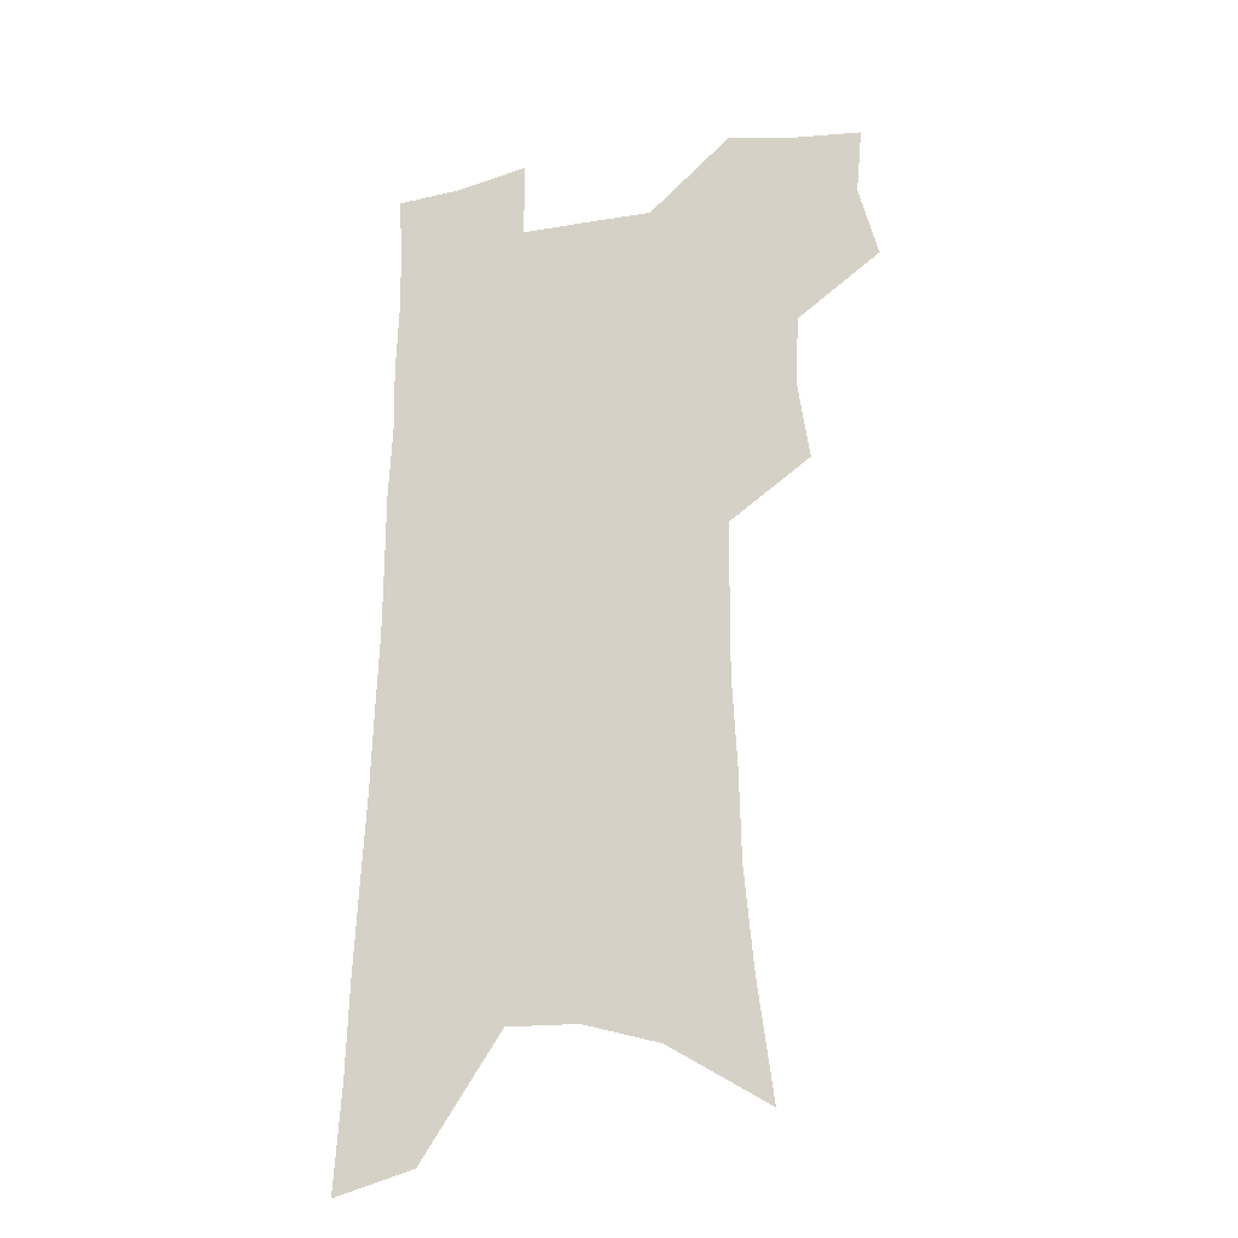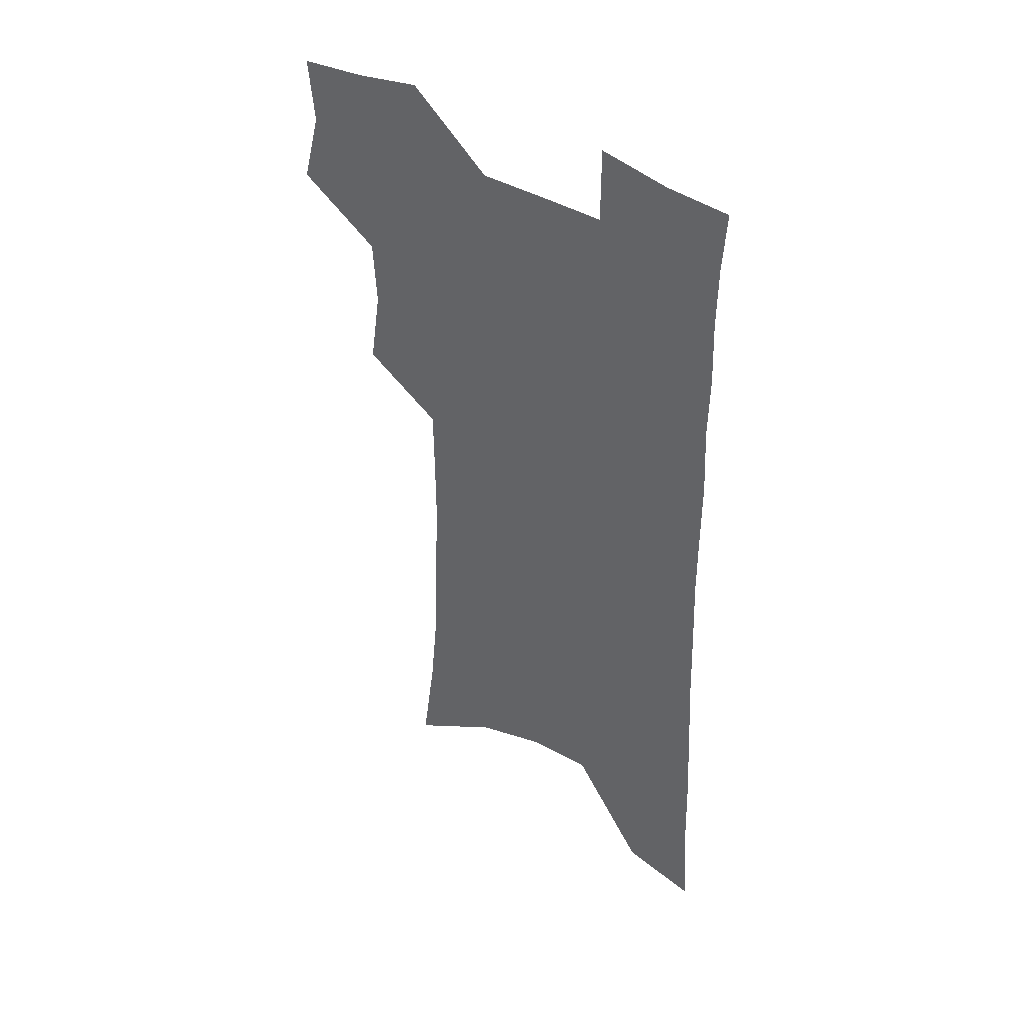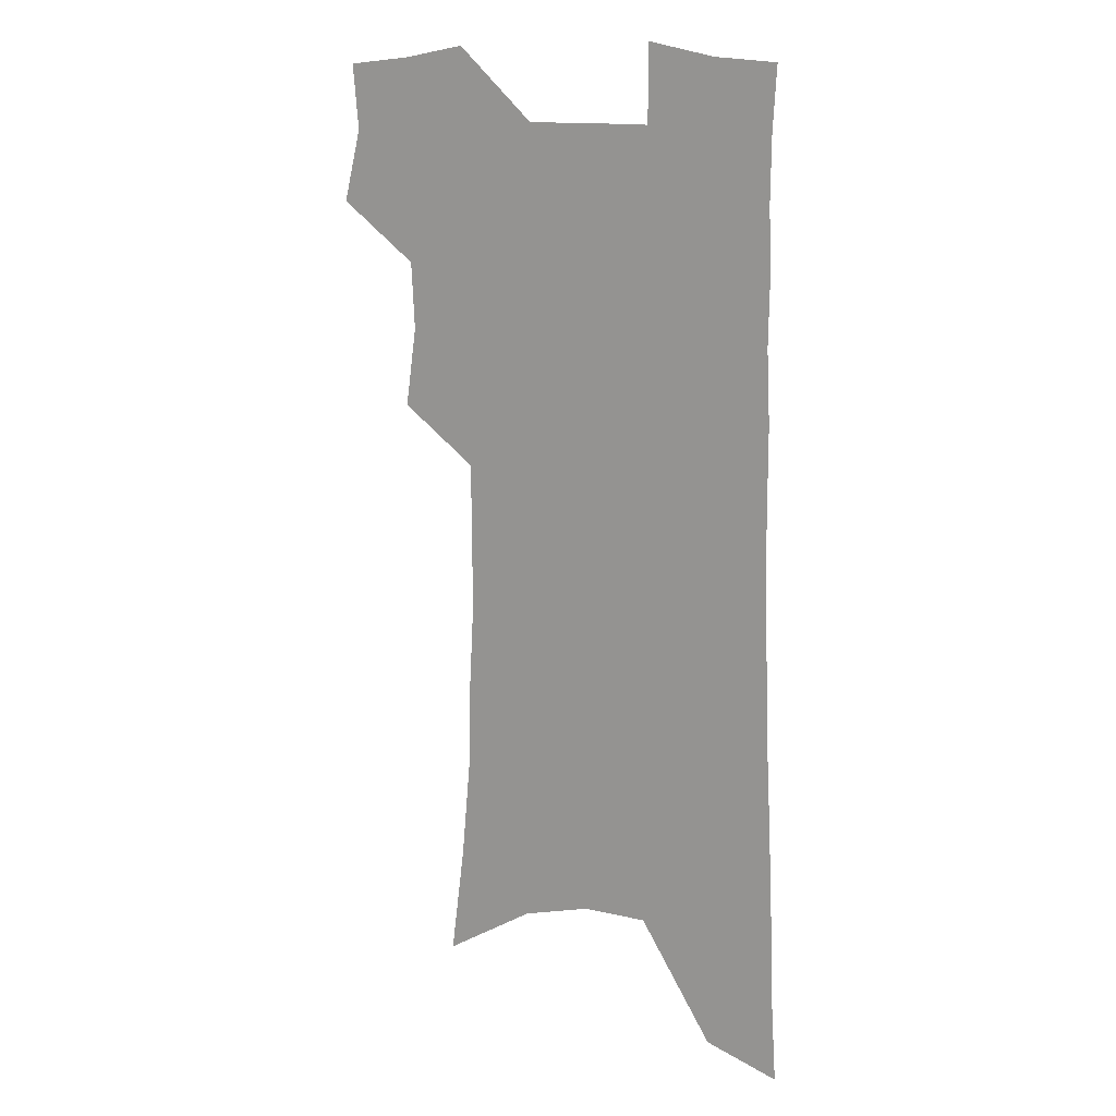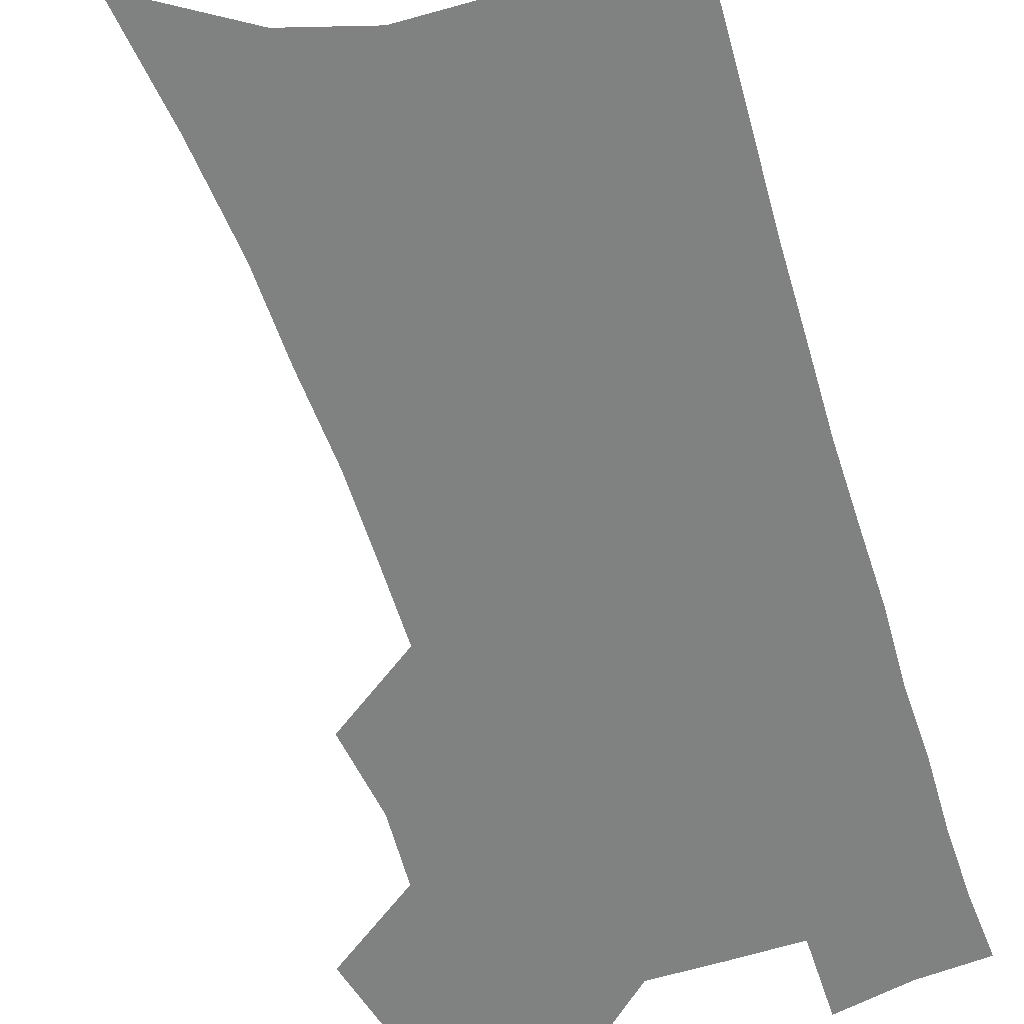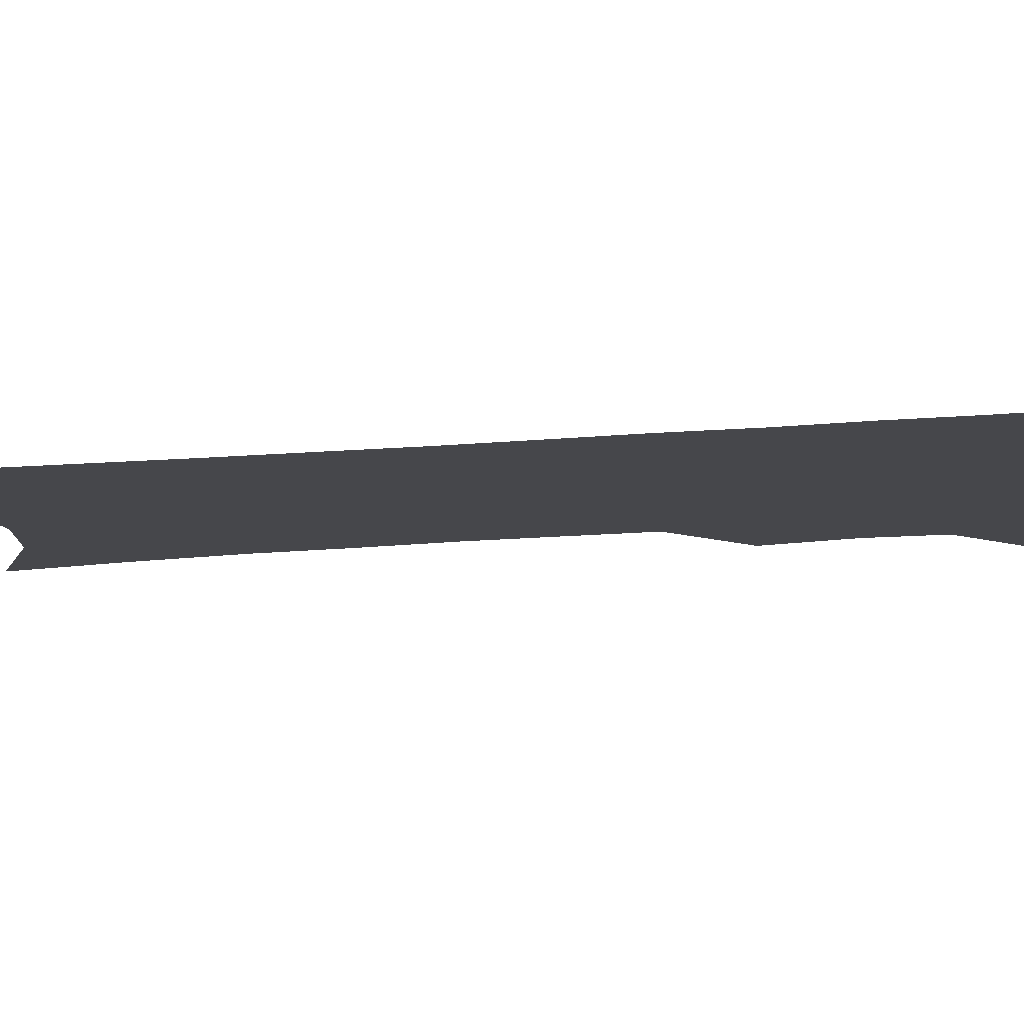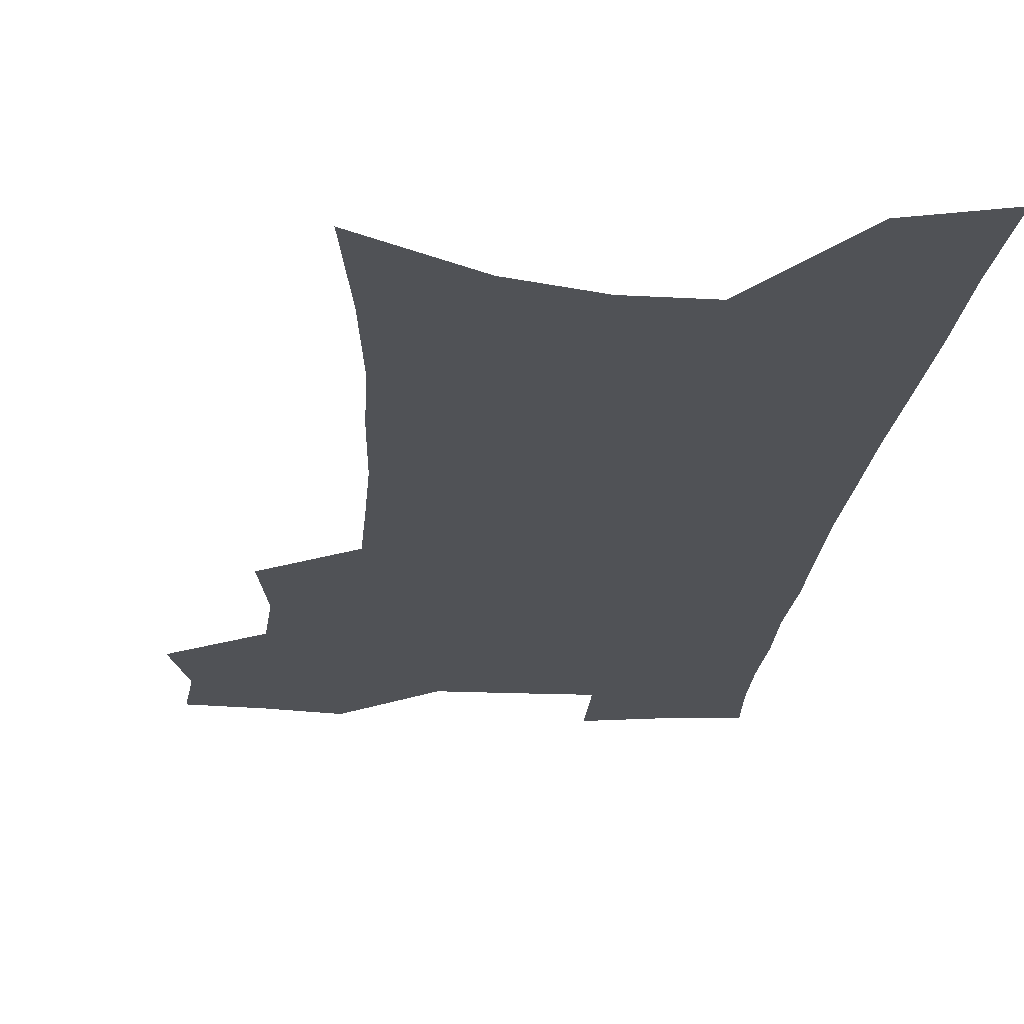
<metadata>
{"format":"obj","ext":"obj","renderer":"f3d","projection":"perspective","resolution":1024,"background":"white","views":[{"elev":-23.9,"azim":-163.8,"up":"+Y"},{"elev":44.1,"azim":34.1,"up":"+Y"},{"elev":14.1,"azim":31.3,"up":"+Y"},{"elev":-60.3,"azim":18.0,"up":"+Z"},{"elev":-10.7,"azim":105.9,"up":"+Z"},{"elev":-20.6,"azim":-4.1,"up":"+Z"}]}
</metadata>
<code>
v 484.1 501.2 0
v 491.6 530.9 0
v 489.1 557.6 0
v 513.8 416.9 0
v 518.4 449.8 0
v 517 477.3 0
v 522.8 507.2 0
v 520.2 533.2 0
v 516.5 560.5 0
v 533.7 174 0
v 539.7 220.2 0
v 543.4 261 0
v 544.2 295.8 0
v 546.1 331.9 0
v 546.1 363.7 0
v 545.7 394.2 0
v 548.5 426.5 0
v 548.3 454.2 0
v 549.5 482.2 0
v 549.7 508.7 0
v 547.5 535.4 0
v 542.9 565.3 0
v 572.8 198.5 0
v 574.2 237.3 0
v 574.5 272.6 0
v 574.2 305.5 0
v 575.3 340.1 0
v 575.9 371.9 0
v 576 401.7 0
v 575.8 429.4 0
v 576 456.8 0
v 576.7 483.6 0
v 577.5 509.7 0
v 575.6 536 0
v 602.6 207.4 0
v 602.1 242.3 0
v 602.3 278.7 0
v 602.1 311.9 0
v 602 343.4 0
v 602.2 373.9 0
v 602.4 404.4 0
v 602.7 432.8 0
v 603 459.3 0
v 602.8 484.6 0
v 603 510.4 0
v 602.4 536.4 0
v 630.4 208.4 0
v 629.4 246.2 0
v 628.8 280.5 0
v 628.4 313 0
v 627.9 344.7 0
v 628.3 372.4 0
v 627.8 404.8 0
v 628 432.1 0
v 627.9 459.3 0
v 628.6 484.4 0
v 628.6 510.7 0
v 628.8 536.4 0
v 628.8 567.6 0
v 661.7 160.7 0
v 659 203.3 0
v 657.4 241.2 0
v 655.9 276.8 0
v 655.6 308.9 0
v 654 342.5 0
v 654.4 371.4 0
v 655.2 399.8 0
v 653.8 430.3 0
v 654.4 457.1 0
v 654.6 483.6 0
v 654.1 510.2 0
v 655 535.7 0
v 657.1 562.1 0
v 692.9 152 0
v 690.3 192.8 0
v 689.2 229.4 0
v 687.4 265.5 0
v 685.6 300.2 0
v 684.6 333.1 0
v 683.4 365 0
v 683.2 395 0
v 683.2 424.3 0
v 681.9 454.1 0
v 682.3 481.1 0
v 681.4 508.6 0
v 681.6 534.6 0
v 683.2 560.4 0
f 6 7 1
f 1 7 2
f 7 8 2
f 2 8 3
f 8 9 3
f 16 17 4
f 4 17 5
f 17 18 5
f 5 18 6
f 18 19 6
f 6 19 7
f 19 20 7
f 7 20 8
f 20 21 8
f 8 21 9
f 21 22 9
f 10 23 11
f 23 24 11
f 11 24 12
f 24 25 12
f 12 25 13
f 25 26 13
f 13 26 14
f 26 27 14
f 14 27 15
f 27 28 15
f 15 28 16
f 28 29 16
f 16 29 17
f 29 30 17
f 17 30 18
f 30 31 18
f 18 31 19
f 31 32 19
f 19 32 20
f 32 33 20
f 20 33 21
f 33 34 21
f 21 34 22
f 23 35 24
f 35 36 24
f 24 36 25
f 36 37 25
f 25 37 26
f 37 38 26
f 26 38 27
f 38 39 27
f 27 39 28
f 39 40 28
f 28 40 29
f 40 41 29
f 29 41 30
f 41 42 30
f 30 42 31
f 42 43 31
f 31 43 32
f 43 44 32
f 32 44 33
f 44 45 33
f 33 45 34
f 45 46 34
f 35 47 36
f 47 48 36
f 36 48 37
f 48 49 37
f 37 49 38
f 49 50 38
f 38 50 39
f 50 51 39
f 39 51 40
f 51 52 40
f 40 52 41
f 52 53 41
f 41 53 42
f 53 54 42
f 42 54 43
f 54 55 43
f 43 55 44
f 55 56 44
f 44 56 45
f 56 57 45
f 45 57 46
f 57 58 46
f 60 61 47
f 47 61 48
f 61 62 48
f 48 62 49
f 62 63 49
f 49 63 50
f 63 64 50
f 50 64 51
f 64 65 51
f 51 65 52
f 65 66 52
f 52 66 53
f 66 67 53
f 53 67 54
f 67 68 54
f 54 68 55
f 68 69 55
f 55 69 56
f 69 70 56
f 56 70 57
f 70 71 57
f 57 71 58
f 71 72 58
f 58 72 59
f 72 73 59
f 60 74 61
f 74 75 61
f 61 75 62
f 75 76 62
f 62 76 63
f 76 77 63
f 63 77 64
f 77 78 64
f 64 78 65
f 78 79 65
f 65 79 66
f 79 80 66
f 66 80 67
f 80 81 67
f 67 81 68
f 81 82 68
f 68 82 69
f 82 83 69
f 69 83 70
f 83 84 70
f 70 84 71
f 84 85 71
f 71 85 72
f 85 86 72
f 72 86 73
f 86 87 73

</code>
